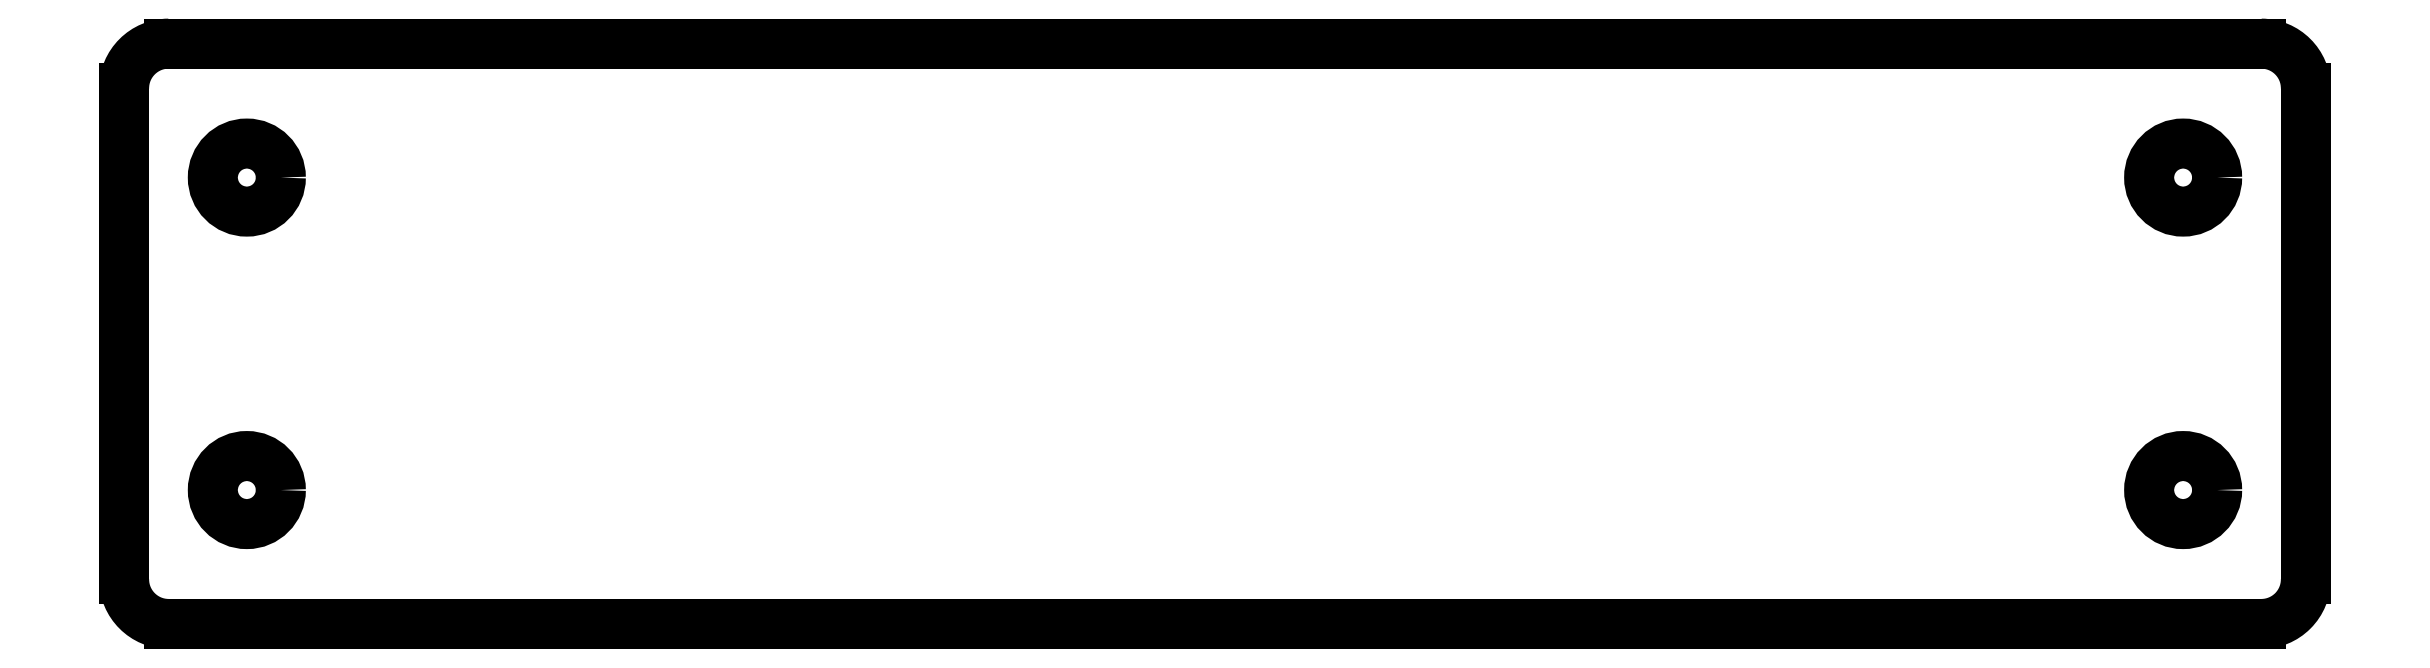
<metadata>
{"format":"dxf","ext":"dxf","renderer":"ezdxf+matplotlib","layout":"modelspace","background":"white","min_lineweight":24,"dpi":150}
</metadata>
<code>
0
SECTION
2
ENTITIES
0
ARC
8
BLACK
10
5.256
20
-4.65
40
0.07874
50
0.2872
51
90
0
ARC
8
BLACK
10
1.565
20
-5.516
40
0.07874
50
-180
51
-90
0
LINE
8
BLACK
10
1.565
20
-5.595
11
2.011
21
-5.595
0
LINE
8
BLACK
10
1.486
20
-4.65
11
1.486
21
-5.516
0
LINE
8
BLACK
10
5.256
20
-5.595
11
5.079
21
-5.595
0
ARC
8
BLACK
10
1.565
20
-4.65
40
0.07874
50
-270
51
-180
0
LINE
8
BLACK
10
2.011
20
-5.595
11
5.079
21
-5.595
0
ARC
8
BLACK
10
5.256
20
-5.516
40
0.07874
50
-90
51
2.865e-05
0
LINE
8
BLACK
10
5.334
20
-4.65
11
5.334
21
-5.516
0
LINE
8
BLACK
10
1.565
20
-4.571
11
5.256
21
-4.571
0
CIRCLE
8
BLACK
10
5.118
20
-5.359
40
0.06
0
CIRCLE
8
BLACK
10
1.702
20
-4.807
40
0.06
0
CIRCLE
8
BLACK
10
1.702
20
-5.359
40
0.06
0
CIRCLE
8
BLACK
10
5.118
20
-4.807
40
0.06
0
ENDSEC
0
EOF

</code>
